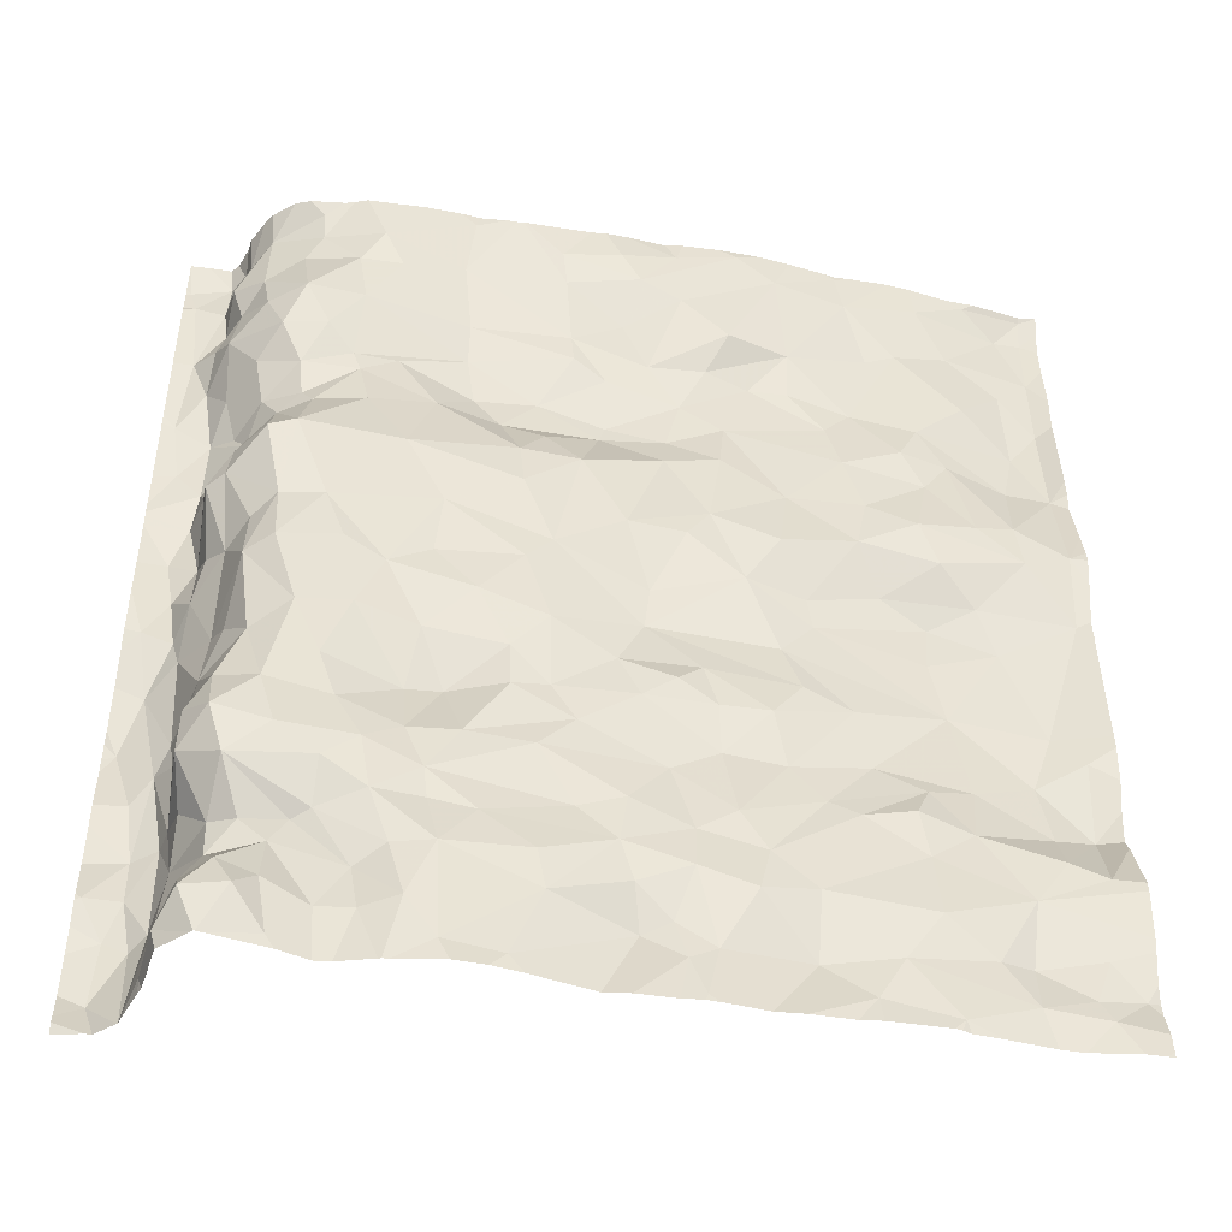
<metadata>
{"format":"obj","ext":"obj","renderer":"f3d","projection":"perspective","resolution":1024,"background":"white","views":[{"elev":-47.2,"azim":169.8,"up":"+Y"}]}
</metadata>
<code>
v -20.38 56.76 -1.776
v -20.34 60.35 -1.743
v -20.27 57.42 -1.881
v -20.36 59.3 -1.773
v -20.12 58.46 -1.739
v -20.28 58.28 -1.786
v -18.21 61.89 -1.933
v -18.57 61.97 -1.942
v -16.31 56.47 -1.896
v -16.25 56.8 -1.896
v -16.51 56.71 -1.831
v -19.07 57.67 -1.85
v -18.6 57.33 -1.888
v -18.9 57.75 -1.833
v -16.01 60.88 -1.834
v -15.9 60.71 -1.672
v -15.73 60.97 -1.565
v -17.62 61.12 -1.822
v -17.58 61.56 -1.884
v -17.91 61.3 -1.814
v -16.01 57.52 -1.904
v -16.23 57.69 -1.97
v -16.46 57.55 -1.936
v -19.88 57.23 -1.875
v -19.41 57.07 -1.891
v -19.39 57.45 -1.849
v -18.44 60.19 -1.856
v -18.13 60.11 -1.858
v -18.16 60.36 -1.782
v -17.03 58.22 -1.774
v -16.89 58.55 -1.884
v -17.33 58.48 -1.905
v -18.53 57.07 -1.921
v -18.35 56.74 -1.84
v -18.23 57.16 -1.916
v -17.92 57.57 -1.888
v -17.48 57.82 -1.913
v -18.13 57.83 -1.836
v -17.22 57.34 -1.914
v -16.97 57.39 -1.892
v -16.95 57.58 -1.903
v -20.06 57.75 -1.752
v -20.06 57.5 -1.875
v -19.63 57.64 -1.838
v -16.7 57.39 -1.927
v -16.65 57.69 -1.944
v -17.15 58.83 -1.937
v -17.88 57.28 -1.899
v -18.24 57.42 -1.887
v -18.73 58.8 -1.807
v -18.02 58.83 -1.813
v -18.55 59.24 -1.874
v -16.12 61.15 -1.921
v -15.91 61.13 -1.767
v -15.88 61.4 -1.704
v -15.78 61.24 -1.552
v -15.69 61.85 -1.265
v -15.76 61.88 -1.354
v -15.78 61.81 -1.478
v -17.12 57.86 -1.89
v -17.67 58.04 -1.885
v -16.14 56.67 -1.977
v -16.16 61.95 -1.832
v -16.18 61.76 -1.805
v -18.06 60.97 -1.813
v -18.5 61.22 -1.933
v -18.38 60.99 -1.825
v -15.71 61.48 -1.543
v -15.67 61.54 -1.318
v -16.16 60.4 -1.745
v -16.46 60.59 -1.814
v -16.23 60.28 -1.808
v -15.68 58.89 -1.214
v -15.64 59.22 -1.175
v -15.74 59.06 -1.355
v -19.6 58.54 -1.715
v -19.52 58.91 -1.721
v -19.91 59.06 -1.721
v -16.41 60.72 -1.812
v -16.26 60.89 -1.878
v -16.45 61.16 -1.895
v -18.24 61.5 -1.922
v -17 61.57 -1.865
v -17.05 61.13 -1.793
v -15.76 58.15 -1.234
v -15.85 58.3 -1.552
v -15.82 58.09 -1.528
v -17.03 57.1 -1.946
v -16.81 57.09 -1.893
v -18.72 57.95 -1.827
v -19.17 58.07 -1.77
v -19.09 58.42 -1.799
v -19.86 60.96 -1.836
v -20.13 61.23 -1.742
v -20.16 60.7 -1.716
v -17.53 59.28 -1.921
v -17.53 58.69 -1.932
v -17.39 59.12 -1.931
v -19.68 58 -1.751
v -19.43 57.93 -1.795
v -19.17 62 -1.866
v -18.8 61.8 -1.92
v -19.34 57.73 -1.866
v -16.69 58.97 -1.906
v -17.36 59.69 -1.951
v -16.96 59.48 -1.924
v -15.5 61.62 -1.272
v -16.84 58.18 -1.795
v -16.85 57.84 -1.885
v -15.92 58.07 -1.837
v -16.05 58.41 -1.85
v -16.14 58.02 -1.935
v -15.79 56.47 -1.493
v -15.82 56.5 -1.79
v -18.84 57.14 -1.869
v -17.95 57.04 -1.888
v -18.14 56.87 -1.832
v -17.99 56.8 -1.786
v -19.29 59.35 -1.758
v -19.17 59.65 -1.875
v -19.6 59.54 -1.891
v -17.06 56.53 -1.934
v -16.9 56.77 -1.919
v -19.07 56.54 -1.854
v -19.46 56.46 -1.868
v -15.97 58.96 -1.845
v -16.26 58.55 -1.959
v -20.33 61.43 -1.713
v -19.83 61.48 -1.781
v -20.18 61.82 -1.702
v -16.74 59.89 -1.951
v -16.51 60.28 -1.872
v -16.89 60.35 -1.845
v -18 61.63 -1.933
v -16.13 57.25 -1.75
v -16.36 57.26 -1.771
v -16.27 57.1 -1.793
v -15.79 56.96 -1.205
v -15.82 56.86 -1.431
v -16.41 58.23 -1.929
v -15.89 61.84 -1.662
v -17.54 58.27 -1.87
v -17.99 58.26 -1.896
v -20.01 58.11 -1.725
v -20.3 57.85 -1.661
v -15.58 58.57 -1.102
v -15.7 57.99 -1.165
v -15.49 58.21 -1.044
v -15.6 57.84 -1.107
v -15.75 59.41 -1.261
v -15.73 59.81 -1.416
v -15.73 59.63 -1.654
v -19.5 59.82 -1.91
v -18.05 59.09 -1.829
v -18.24 59.5 -1.901
v -15.99 57.28 -1.67
v -18.82 56.75 -1.79
v -19.22 56.8 -1.858
v -15.59 59.51 -1.175
v -15.94 58.58 -1.663
v -15.88 58.66 -1.498
v -16 57.04 -1.705
v -15.85 57.22 -1.358
v -15.76 60.62 -1.429
v -15.96 60.45 -1.604
v -15.83 60.36 -1.381
v -15.85 59.91 -1.684
v -15.83 59.65 -1.748
v -15.64 60.8 -1.306
v -15.45 57.21 -1.131
v -15.58 56.98 -1.084
v -15.54 61.1 -1.269
v -15.5 60.57 -1.235
v -15.45 61.79 -1.248
v -15.51 58.98 -1.181
v -15.81 57.54 -1.283
v -15.78 57.52 -1.167
v -15.66 61.07 -1.409
v -15.7 61.32 -1.328
v -15.7 60.02 -1.245
v -15.67 59.77 -1.211
v -15.71 60.4 -1.267
v -15.55 60.2 -1.21
v -18.8 59.96 -1.844
v -18.74 59.55 -1.899
v -18.37 59.69 -1.884
v -16.66 56.99 -1.809
v -17.49 57.12 -1.941
v -16.46 57.3 -1.827
v -16.05 56.86 -1.911
v -15.9 56.65 -1.935
v -15.92 57.8 -1.93
v -16.5 57.96 -1.921
v -16.14 60.64 -1.777
v -16.55 58.62 -1.933
v -15.8 57.63 -1.741
v -16.7 56.72 -1.853
v -18.45 57.56 -1.895
v -17.25 60.34 -1.761
v -17.34 59.97 -1.926
v -17.54 56.9 -1.923
v -17.67 57.47 -1.878
v -17.87 58.52 -1.863
v -18.39 57.98 -1.838
v -18.65 58.27 -1.886
v -17.37 56.49 -1.928
v -19.58 60.21 -1.849
v -19.13 60.34 -1.836
v -19.47 60.47 -1.858
v -18.48 60.52 -1.797
v -16.16 59.9 -1.975
v -16.01 59.85 -1.951
v -16.05 60.25 -1.703
v -15.99 59.3 -1.781
v -16.11 59.38 -1.907
v -17.82 60.81 -1.794
v -18.24 60.69 -1.777
v -15.8 57.88 -1.766
v -17.48 60.19 -1.852
v -17.79 60.36 -1.739
v -17.67 59.93 -1.937
v -19.34 61.35 -1.782
v -19.51 61.41 -1.798
v -19.21 60.82 -1.777
v -18.86 60.91 -1.802
v -19.06 60.64 -1.803
v -18.63 60.92 -1.781
v -19.97 61.99 -1.797
v -18.82 58.51 -1.845
v -19.58 60.72 -1.822
v -20.08 60.36 -1.749
v -18.92 59.04 -1.77
v -16.52 61.73 -1.926
v -17.04 61.95 -1.915
v -18.88 59.22 -1.788
v -16.92 59.11 -1.901
v -16.35 59.38 -1.944
v -16.46 59.07 -1.95
v -16.12 59.01 -1.96
v -16.64 61.49 -1.9
v -19.22 61.74 -1.871
v -15.88 59.22 -1.59
v -19.23 59.97 -1.855
v -16.67 60.73 -1.797
v -17.05 60.87 -1.747
v -17.55 61.78 -1.922
v -17.89 61.82 -1.951
v -16.39 61.51 -1.884
v -17.92 59.51 -1.92
v -17.1 60.56 -1.725
v -19.73 60.43 -1.825
v -19.55 59.19 -1.707
v -18.38 58.27 -1.881
v -19.66 61.84 -1.836
v -18.2 56.66 -1.845
v -18.85 61.2 -1.857
v -16.08 61.56 -1.784
v -17.45 60.58 -1.736
v -15.9 56.83 -1.759
v -17.63 60.94 -1.829
v -17.34 58.23 -1.891
v -15.79 59.28 -1.457
v -18.31 58.53 -1.865
v -15.9 60.21 -1.487
v -17.83 60.47 -1.728
v -15.78 57.93 -1.317
v -19.84 56.6 -1.848
v -19.67 56.86 -1.834
v -19.85 56.87 -1.784
v -18.17 58.38 -1.921
v -19.83 59.86 -1.903
v -20.04 59.91 -1.883
v -20.08 59.63 -1.889
v -19.8 59.32 -1.789
v -20.12 56.7 -1.82
v -20.19 56.58 -1.839
v -20.34 62 -1.746
v -20.34 60.97 -1.698
v -18.28 56.43 -1.876
v -20.21 56.95 -1.822
v -20.33 59.72 -1.889
v -15.72 58.72 -1.257
v -15.56 56.59 -1.09
v -15.71 56.91 -1.12
v -15.85 57.44 -1.521
v -15.65 57.22 -1.114
v -15.65 57.49 -1.091
v -20.33 61.83 -1.699
v -20.44 57.02 -1.85
v -20.44 58.01 -1.745
v -20.44 56.43 -1.853
v -20.44 57.76 -1.758
v -20.44 62.03 -1.778
v -20.44 60.4 -1.779
v -20.44 57.36 -1.896
v -20.44 59.73 -1.892
v -20.44 60.91 -1.75
v -20.44 61.28 -1.748
v -20.44 60.29 -1.766
v -20.44 61.78 -1.717
v -20.44 59.96 -1.844
v -20.44 61.58 -1.725
v -20.44 60.52 -1.777
v -20.44 58.18 -1.798
v -20.44 56.86 -1.804
v -20.44 57.84 -1.715
v -20.44 57.42 -1.891
v -20.44 58.39 -1.819
v -20.44 58.48 -1.816
v -20.44 58.97 -1.802
v -20.44 59.35 -1.791
v -20.44 61.05 -1.738
v -20.44 56.67 -1.802
v -20.44 61.91 -1.747
v -20.44 59.22 -1.795
v -20.44 56.53 -1.846
v -20.44 59.79 -1.882
v -20.44 57.09 -1.867
v -20.44 56.75 -1.793
v -20.44 59.57 -1.854
v -15.42 58.66 -1.076
v -15.42 58.08 -1.056
v -15.42 56.91 -1.07
v -15.42 58.38 -1.047
v -15.42 60.17 -1.205
v -15.42 56.45 -1.14
v -15.42 59.8 -1.19
v -15.42 58.27 -1.059
v -15.42 57.83 -1.092
v -15.42 58.17 -1.053
v -15.42 58.89 -1.133
v -15.42 57.23 -1.123
v -15.42 59.86 -1.197
v -15.42 59.89 -1.201
v -15.42 56.66 -1.075
v -15.42 60.6 -1.233
v -15.42 59.44 -1.182
v -15.42 61.54 -1.269
v -15.42 59.95 -1.198
v -15.42 61.82 -1.257
v -15.42 60.48 -1.227
v -15.42 59.29 -1.183
v -15.42 61.11 -1.266
v -15.42 57.19 -1.123
v -15.42 57.7 -1.084
v -15.42 61.61 -1.27
v -15.42 61.63 -1.261
v -15.42 59 -1.173
v -15.42 61.77 -1.246
v -15.42 59.5 -1.182
v -15.42 62.01 -1.266
v -15.42 56.5 -1.123
v -15.42 60.67 -1.239
v -15.42 57.06 -1.084
v -15.42 57.46 -1.074
v -17.45 56.4 -1.917
v -17.29 56.4 -1.943
v -15.8 56.4 -1.479
v -18.73 56.4 -1.861
v -16 56.4 -1.934
v -19.9 56.4 -1.816
v -15.42 56.4 -1.117
v -20.03 56.4 -1.814
v -19.08 56.4 -1.874
v -15.58 56.4 -1.153
v -16.62 56.4 -1.844
v -15.81 56.4 -1.514
v -18.47 56.4 -1.86
v -16 56.4 -1.943
v -18.27 56.4 -1.878
v -15.72 56.4 -1.252
v -15.72 56.4 -1.249
v -16.53 56.4 -1.834
v -15.61 56.4 -1.152
v -15.73 56.4 -1.274
v -18.3 56.4 -1.875
v -15.72 56.4 -1.253
v -16.86 56.4 -1.908
v -20.44 56.4 -1.852
v -16.01 56.4 -1.944
v -20.29 56.4 -1.852
v -16.36 56.4 -1.884
v -18.15 56.4 -1.866
v -17.94 56.4 -1.864
v -15.82 56.4 -1.592
v -16.03 56.4 -1.939
v -19.4 56.4 -1.877
v -15.72 56.4 -1.256
v -18.58 56.4 -1.85
v -17.12 56.4 -1.949
v -16.81 56.4 -1.899
v -19.44 56.4 -1.87
v -17.8 56.4 -1.846
v -18.96 56.4 -1.86
v -15.85 56.4 -1.788
v -15.44 56.4 -1.12
v -18.34 56.4 -1.873
v -19.49 56.4 -1.853
v -20.4 56.4 -1.854
v -19.65 56.4 -1.841
v -16.82 56.4 -1.904
v -16.08 62.03 -1.855
v -15.67 62.03 -1.272
v -15.86 62.03 -1.714
v -17.71 62.03 -1.924
v -17.8 62.03 -1.932
v -15.76 62.03 -1.512
v -15.42 62.03 -1.268
v -16.75 62.03 -1.929
v -18.47 62.03 -1.934
v -19.27 62.03 -1.865
v -17.05 62.03 -1.909
v -16.94 62.03 -1.922
v -17.21 62.03 -1.922
v -19.63 62.03 -1.851
v -18.25 62.03 -1.925
v -20.36 62.03 -1.767
v -20.33 62.03 -1.764
v -15.82 62.03 -1.649
v -19.18 62.03 -1.862
v -18.56 62.03 -1.931
v -19.5 62.03 -1.864
v -18.7 62.03 -1.926
v -18.15 62.03 -1.909
v -17.27 62.03 -1.92
v -17.32 62.03 -1.924
v -16.32 62.03 -1.892
v -17.92 62.03 -1.928
v -19.88 62.03 -1.813
v -20.05 62.03 -1.807
v -17.31 62.03 -1.922
v -16.27 62.03 -1.876
v -15.53 62.03 -1.273
v -15.7 62.03 -1.32
v -15.75 62.03 -1.449
v -16.4 62.03 -1.919
v -19.12 62.03 -1.873
v -18.9 62.03 -1.905
v -15.99 62.03 -1.822
v -15.55 62.03 -1.273
v -20.44 62.03 -1.779
g obj_0
f 125 392 387
f 125 398 392
f 124 125 387
f 158 125 124
f 125 267 361
f 158 267 125
f 398 125 400
f 361 400 125
f 124 157 158
f 387 364 124
f 394 124 364
f 359 124 394
f 389 157 124
f 389 124 359
f 158 268 267
f 157 115 158
f 158 25 268
f 158 115 25
f 276 363 267
f 267 275 276
f 267 268 269
f 267 269 275
f 363 361 267
f 157 389 34
f 157 34 33
f 157 33 115
f 25 24 268
f 269 268 24
f 13 115 33
f 25 115 26
f 115 13 12
f 115 12 26
f 24 25 26
f 291 399 276
f 276 275 1
f 291 276 316
f 316 276 1
f 363 276 381
f 399 381 276
f 280 275 269
f 275 280 1
f 280 269 24
f 389 368 34
f 34 279 255
f 279 34 368
f 117 34 255
f 35 34 117
f 33 34 35
f 33 35 13
f 26 44 24
f 280 24 318
f 44 43 24
f 318 24 295
f 43 3 24
f 307 295 24
f 3 307 24
f 13 35 49
f 49 198 13
f 12 13 14
f 14 13 198
f 103 26 12
f 103 44 26
f 14 100 12
f 103 12 100
f 399 291 379
f 305 1 280
f 316 1 313
f 319 1 305
f 1 319 313
f 305 280 289
f 318 289 280
f 370 279 376
f 383 255 279
f 383 279 370
f 376 279 397
f 368 397 279
f 255 384 118
f 118 117 255
f 384 255 383
f 116 117 118
f 116 35 117
f 35 116 48
f 48 49 35
f 42 43 44
f 100 44 103
f 99 42 44
f 44 100 99
f 145 43 42
f 145 3 43
f 145 306 3
f 307 3 292
f 306 292 3
f 49 48 36
f 36 38 49
f 38 198 49
f 198 38 204
f 90 14 198
f 204 90 198
f 100 14 91
f 90 91 14
f 100 91 99
f 384 393 118
f 206 201 118
f 201 116 118
f 356 206 118
f 356 118 393
f 201 48 116
f 48 201 188
f 48 188 39
f 48 39 202
f 48 202 36
f 42 99 144
f 145 42 144
f 99 91 76
f 144 99 76
f 144 6 145
f 145 290 306
f 290 145 6
f 36 37 38
f 36 202 37
f 38 37 61
f 143 204 38
f 143 38 61
f 90 204 205
f 204 143 253
f 204 253 205
f 91 90 92
f 205 92 90
f 76 91 92
f 201 206 122
f 357 206 356
f 390 122 206
f 390 206 357
f 122 88 201
f 88 188 201
f 88 39 188
f 88 40 39
f 39 40 41
f 41 202 39
f 202 41 37
f 5 144 76
f 144 5 6
f 50 76 92
f 76 50 232
f 5 76 78
f 76 232 77
f 76 77 78
f 290 6 304
f 5 309 6
f 6 308 304
f 309 308 6
f 41 60 37
f 37 60 61
f 60 261 61
f 142 143 61
f 261 142 61
f 253 143 270
f 143 142 203
f 270 143 203
f 253 263 205
f 229 92 205
f 229 205 263
f 270 263 253
f 229 50 92
f 123 122 378
f 122 123 88
f 378 122 390
f 123 89 88
f 45 88 89
f 45 40 88
f 41 40 45
f 41 45 46
f 41 46 109
f 109 60 41
f 5 78 4
f 310 309 5
f 4 310 5
f 50 229 51
f 232 50 52
f 50 51 52
f 232 252 77
f 232 52 235
f 119 252 232
f 232 235 119
f 78 274 4
f 78 77 252
f 252 274 78
f 60 109 30
f 261 60 30
f 32 142 261
f 30 32 261
f 97 203 142
f 32 97 142
f 270 203 263
f 203 97 51
f 203 51 263
f 229 263 51
f 123 401 197
f 123 197 187
f 187 89 123
f 378 401 123
f 187 189 89
f 89 189 45
f 23 45 189
f 45 23 46
f 22 46 23
f 46 22 193
f 193 109 46
f 193 108 109
f 108 30 109
f 274 273 4
f 310 4 315
f 273 281 4
f 4 311 315
f 4 281 320
f 320 311 4
f 97 96 51
f 51 96 154
f 52 51 154
f 185 235 52
f 52 154 155
f 52 186 185
f 155 186 52
f 252 119 274
f 235 120 119
f 235 185 120
f 121 274 119
f 119 120 121
f 273 274 121
f 30 108 31
f 30 31 32
f 47 97 32
f 32 31 47
f 98 97 47
f 96 97 98
f 401 391 197
f 11 197 366
f 187 197 11
f 366 197 391
f 11 137 187
f 137 136 187
f 187 136 189
f 136 21 189
f 23 189 21
f 21 22 23
f 192 22 21
f 192 112 22
f 193 22 112
f 140 193 112
f 193 140 108
f 195 108 140
f 195 31 108
f 273 272 281
f 153 273 121
f 271 272 273
f 273 153 271
f 320 281 296
f 2 281 272
f 296 281 317
f 301 281 2
f 281 301 317
f 98 106 96
f 154 96 249
f 105 96 106
f 249 96 221
f 96 105 221
f 154 249 155
f 184 185 186
f 185 184 120
f 249 186 155
f 184 186 27
f 186 249 28
f 28 27 186
f 121 120 153
f 120 184 243
f 243 153 120
f 104 31 195
f 104 47 31
f 236 98 47
f 47 104 236
f 106 98 236
f 9 10 11
f 10 137 11
f 366 373 11
f 382 9 11
f 382 11 373
f 135 136 137
f 10 190 137
f 135 137 162
f 137 190 162
f 135 21 136
f 135 156 21
f 156 196 21
f 196 192 21
f 112 192 110
f 192 196 218
f 218 110 192
f 110 111 112
f 112 127 140
f 111 127 112
f 140 127 195
f 238 195 127
f 104 195 238
f 272 231 2
f 251 272 271
f 272 251 231
f 271 153 207
f 207 153 243
f 207 251 271
f 301 2 299
f 95 2 231
f 299 2 294
f 2 95 278
f 294 2 303
f 278 297 2
f 297 303 2
f 106 236 104
f 104 237 106
f 105 106 131
f 106 237 131
f 28 249 221
f 221 105 200
f 200 105 131
f 28 221 220
f 219 221 200
f 219 220 221
f 184 27 210
f 184 208 243
f 184 210 208
f 210 27 29
f 27 28 29
f 28 220 29
f 207 243 208
f 237 104 238
f 9 386 62
f 9 62 10
f 386 9 382
f 190 10 62
f 135 162 156
f 190 62 191
f 191 259 190
f 190 259 162
f 156 162 163
f 139 162 259
f 162 139 163
f 156 285 196
f 285 156 163
f 196 285 176
f 196 266 218
f 266 196 176
f 110 86 111
f 110 218 87
f 86 110 87
f 218 266 87
f 160 111 86
f 126 127 111
f 126 111 160
f 126 239 127
f 238 127 239
f 239 237 238
f 230 95 231
f 230 231 251
f 251 207 209
f 209 230 251
f 207 208 209
f 95 94 278
f 93 95 230
f 93 94 95
f 278 312 297
f 278 94 128
f 298 312 278
f 278 128 298
f 237 239 215
f 237 215 211
f 211 131 237
f 133 200 131
f 211 132 131
f 131 132 133
f 200 199 219
f 133 199 200
f 220 265 29
f 220 219 199
f 265 220 258
f 258 220 199
f 29 217 210
f 208 210 226
f 217 227 210
f 226 210 227
f 208 226 224
f 208 224 209
f 217 29 265
f 386 380 62
f 191 62 380
f 191 369 114
f 114 259 191
f 380 369 191
f 259 114 139
f 138 163 139
f 138 177 163
f 177 176 163
f 285 163 176
f 113 375 139
f 114 113 139
f 138 139 388
f 375 388 139
f 147 176 177
f 266 176 147
f 266 147 85
f 85 87 266
f 160 86 161
f 85 86 87
f 86 282 161
f 86 85 282
f 160 161 126
f 239 126 215
f 242 126 161
f 214 215 126
f 126 242 214
f 230 209 224
f 93 230 223
f 230 224 223
f 93 129 94
f 129 128 94
f 93 223 129
f 128 129 130
f 298 128 302
f 128 130 288
f 300 302 128
f 128 288 300
f 168 215 214
f 215 212 211
f 212 215 168
f 211 212 213
f 72 132 211
f 211 213 72
f 133 250 199
f 132 71 133
f 250 133 244
f 133 71 244
f 72 71 132
f 258 199 250
f 216 217 265
f 216 265 258
f 245 258 250
f 216 258 260
f 245 260 258
f 217 67 227
f 216 65 217
f 67 217 65
f 227 225 226
f 225 224 226
f 256 227 67
f 227 256 225
f 224 225 256
f 256 222 224
f 222 223 224
f 369 360 114
f 114 360 395
f 385 113 114
f 385 114 395
f 284 138 377
f 138 284 286
f 177 138 286
f 388 377 138
f 177 286 287
f 147 177 287
f 113 367 358
f 113 358 375
f 367 113 385
f 287 149 147
f 149 148 147
f 147 146 85
f 146 147 148
f 146 282 85
f 282 75 161
f 242 161 75
f 146 73 282
f 75 282 73
f 262 242 75
f 242 168 214
f 242 262 152
f 168 242 152
f 129 223 254
f 223 222 241
f 241 254 223
f 129 254 130
f 130 254 228
f 277 288 130
f 277 130 228
f 288 277 293
f 300 288 314
f 293 314 288
f 168 167 212
f 167 168 152
f 213 212 167
f 264 213 167
f 70 72 213
f 264 165 213
f 70 213 165
f 70 71 72
f 244 245 250
f 71 79 244
f 71 70 194
f 79 71 194
f 244 79 245
f 216 18 65
f 216 260 18
f 245 84 260
f 245 79 81
f 84 245 81
f 260 84 18
f 65 66 67
f 256 67 66
f 65 18 20
f 65 82 66
f 20 82 65
f 66 102 256
f 241 222 256
f 241 256 102
f 171 284 283
f 284 171 286
f 377 371 284
f 372 283 284
f 372 284 371
f 286 171 170
f 170 287 286
f 170 332 287
f 287 345 149
f 332 355 287
f 345 287 355
f 345 329 149
f 322 148 149
f 322 149 329
f 148 330 328
f 330 148 322
f 321 146 148
f 321 148 324
f 324 148 328
f 146 321 175
f 175 73 146
f 73 74 75
f 150 75 74
f 262 75 150
f 74 73 175
f 150 152 262
f 150 151 152
f 152 151 167
f 241 422 254
f 228 254 415
f 422 415 254
f 241 102 101
f 101 411 241
f 411 422 241
f 228 429 430
f 415 429 228
f 418 277 228
f 418 228 430
f 277 418 417
f 441 293 277
f 441 277 417
f 264 167 151
f 151 180 264
f 166 165 264
f 180 182 264
f 166 264 182
f 194 70 165
f 164 165 166
f 165 16 194
f 164 16 165
f 194 80 79
f 79 80 81
f 194 16 15
f 15 80 194
f 18 19 20
f 83 18 84
f 18 83 19
f 81 240 84
f 84 240 83
f 80 53 81
f 248 240 81
f 248 81 53
f 102 66 82
f 82 20 134
f 19 134 20
f 8 102 82
f 134 8 82
f 101 102 438
f 438 102 8
f 171 283 335
f 170 171 354
f 335 323 171
f 354 171 323
f 283 372 374
f 283 374 326
f 326 352 283
f 335 283 352
f 354 344 170
f 332 170 344
f 321 331 175
f 175 331 348
f 342 175 348
f 337 74 175
f 337 175 342
f 150 74 159
f 350 159 74
f 350 74 337
f 150 159 181
f 150 181 151
f 180 151 181
f 101 437 420
f 438 437 101
f 411 101 420
f 180 181 333
f 182 180 183
f 333 334 180
f 339 183 180
f 339 180 334
f 182 164 166
f 183 173 182
f 164 182 169
f 169 182 173
f 164 17 16
f 17 164 169
f 15 16 17
f 80 15 53
f 17 54 15
f 53 15 54
f 19 246 134
f 246 19 431
f 431 19 83
f 240 233 83
f 234 414 83
f 233 234 83
f 431 83 425
f 414 425 83
f 233 240 248
f 53 257 248
f 53 54 55
f 55 257 53
f 64 233 248
f 64 248 257
f 134 7 8
f 246 247 134
f 7 134 247
f 7 416 8
f 438 8 423
f 423 8 421
f 416 410 8
f 421 8 410
f 374 365 326
f 159 350 327
f 159 327 181
f 327 333 181
f 183 339 325
f 183 325 173
f 173 172 169
f 172 173 353
f 325 341 173
f 336 173 341
f 353 173 336
f 169 178 17
f 178 169 172
f 56 54 17
f 178 56 17
f 56 55 54
f 246 405 247
f 431 426 246
f 405 246 426
f 64 427 233
f 413 234 233
f 413 233 409
f 427 436 233
f 409 233 436
f 414 234 412
f 412 234 413
f 257 141 64
f 55 141 257
f 68 55 56
f 55 68 141
f 63 432 64
f 63 64 141
f 432 427 64
f 7 247 406
f 406 428 7
f 416 7 424
f 424 7 428
f 405 406 247
f 178 172 179
f 172 107 69
f 179 172 69
f 353 343 172
f 338 107 172
f 338 172 343
f 178 179 56
f 68 56 179
f 141 68 59
f 69 68 179
f 68 69 59
f 107 57 69
f 57 59 69
f 63 141 439
f 432 63 402
f 439 402 63
f 141 404 439
f 141 59 419
f 419 404 141
f 59 58 435
f 57 58 59
f 419 59 407
f 435 407 59
f 57 403 58
f 435 58 434
f 403 434 58
f 174 351 57
f 57 107 174
f 351 408 57
f 403 57 440
f 440 57 433
f 408 433 57
f 174 107 347
f 351 174 340
f 340 174 349
f 347 349 174
f 347 107 346
f 346 107 338
f 326 365 396
f 326 396 362

</code>
